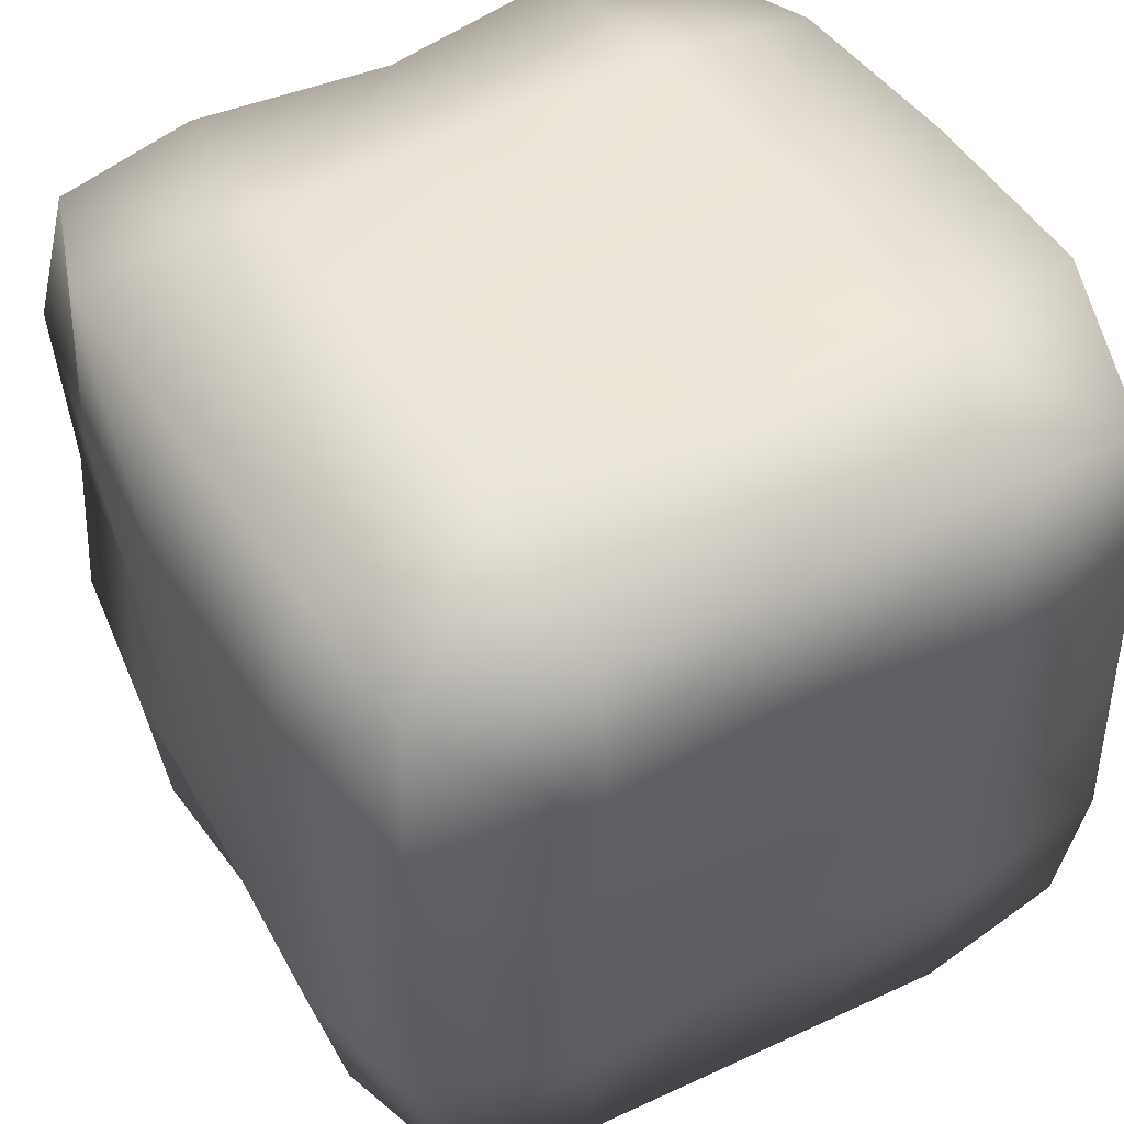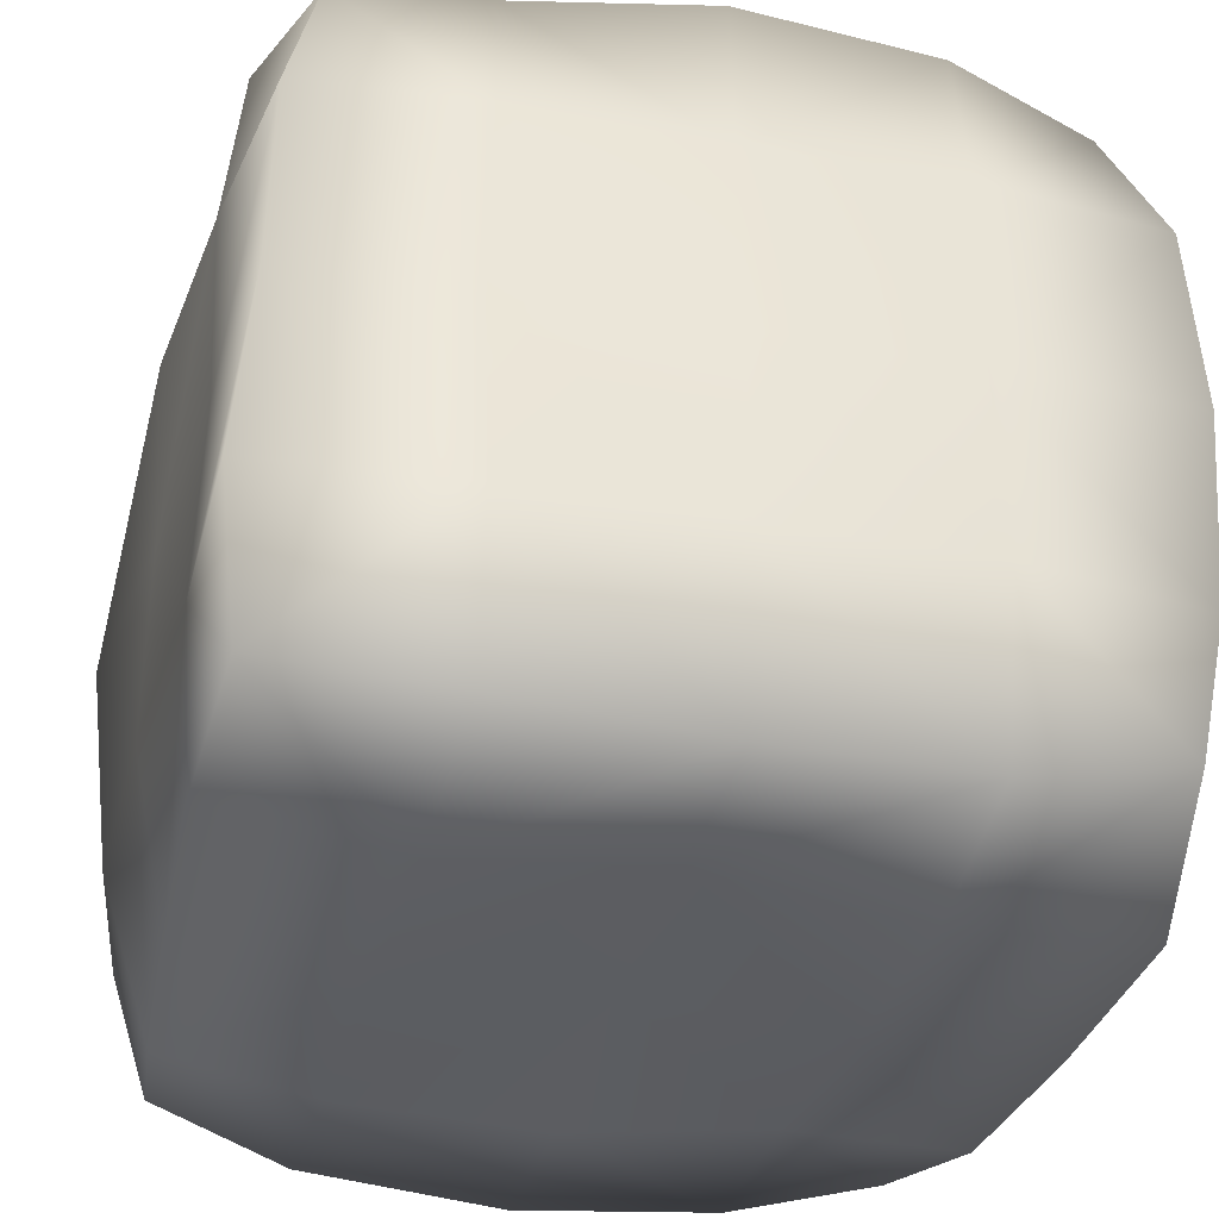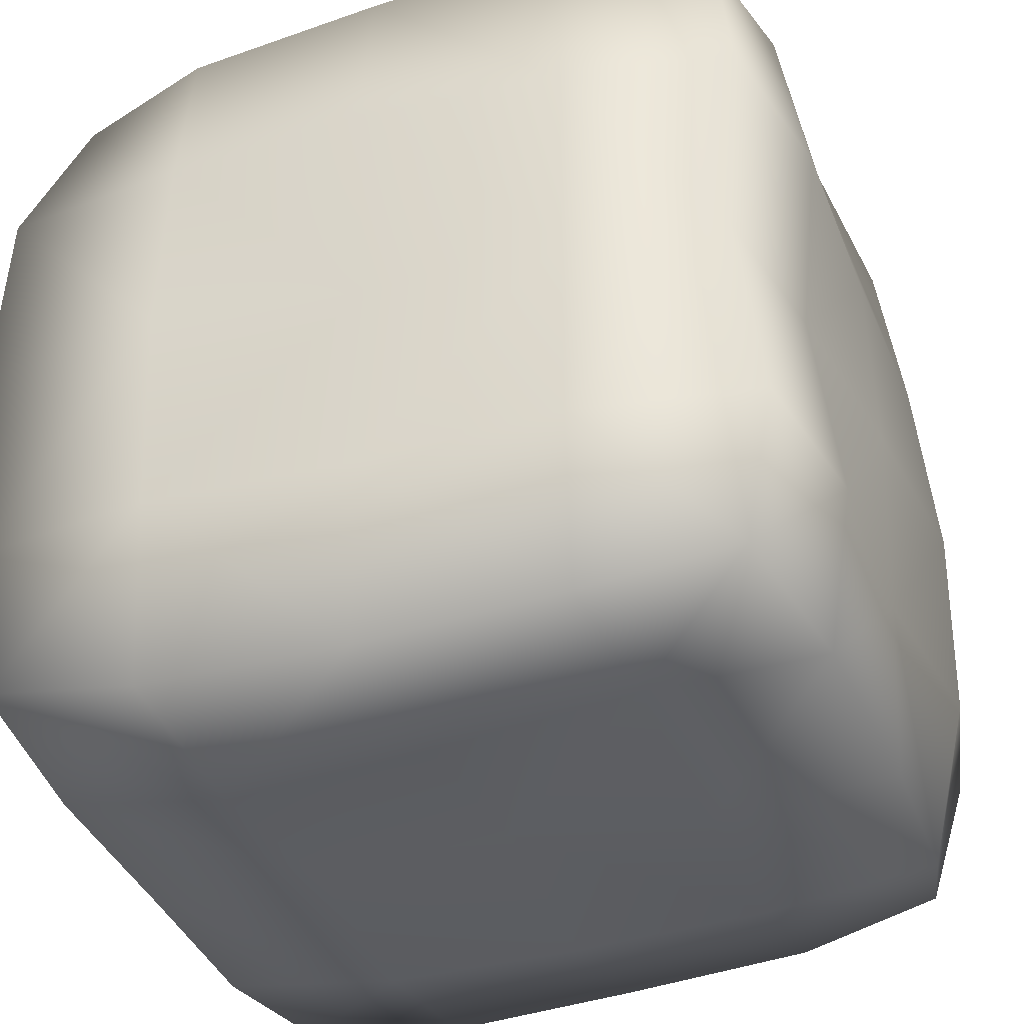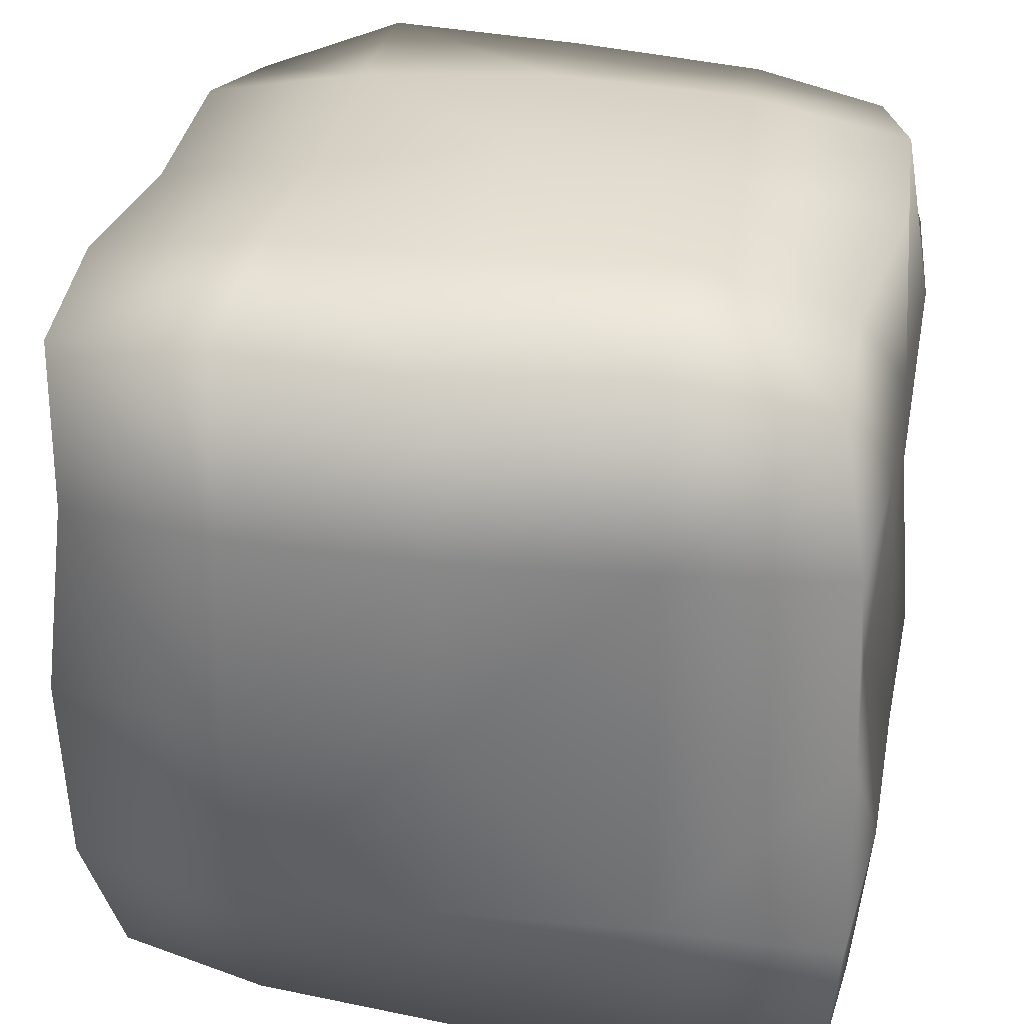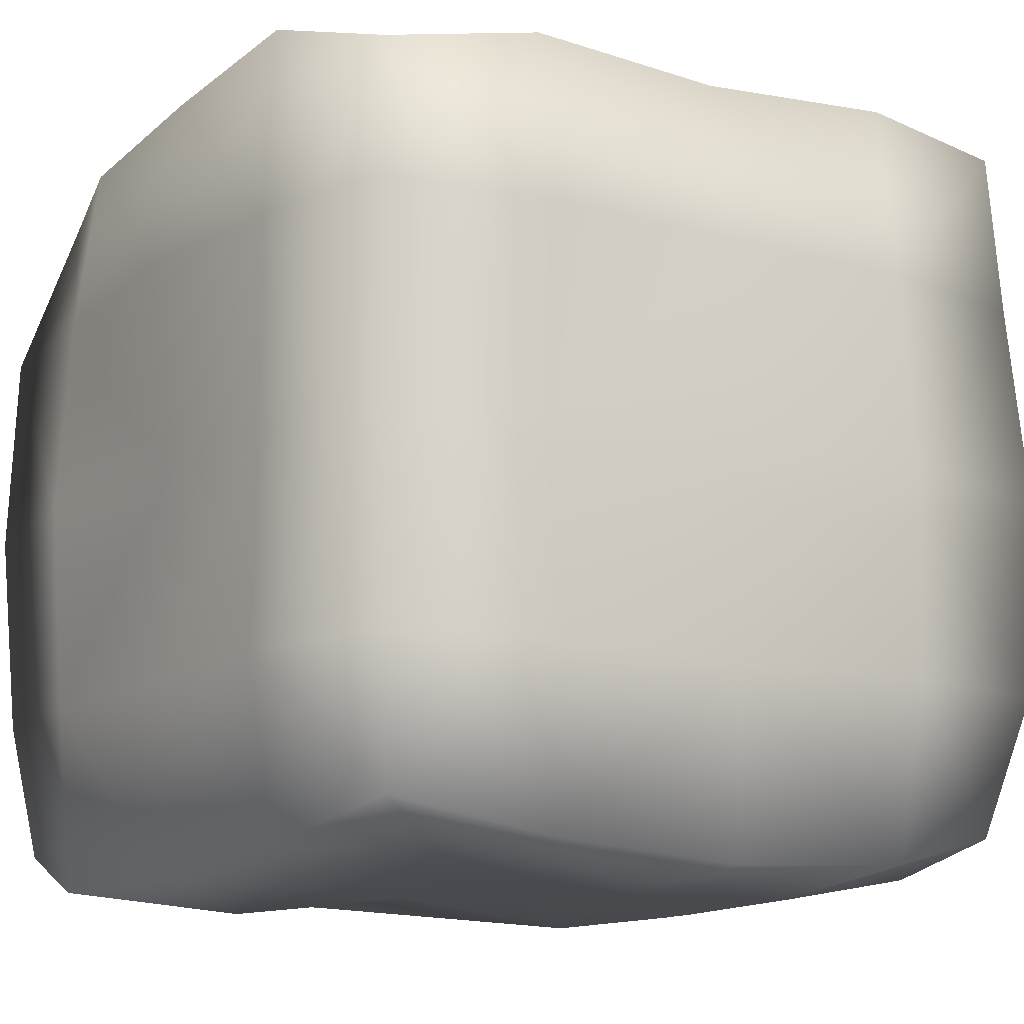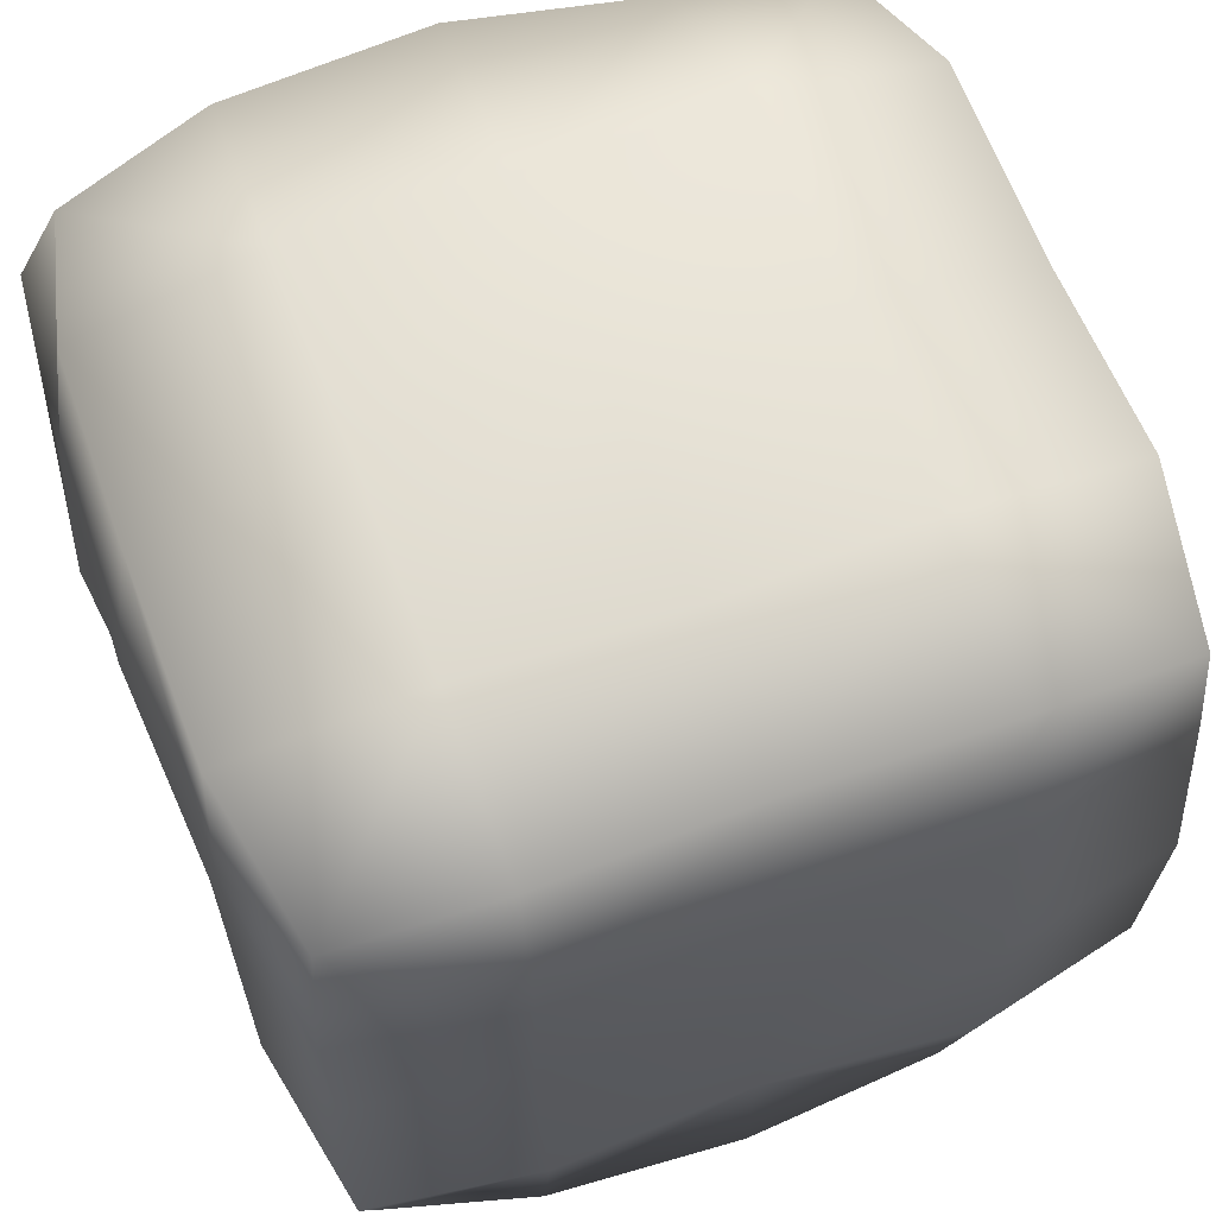
<metadata>
{"format":"obj","ext":"obj","renderer":"f3d","projection":"perspective","resolution":1024,"background":"white","views":[{"elev":50.8,"azim":-119.7,"up":"+Z"},{"elev":-36.7,"azim":-104.5,"up":"+Y"},{"elev":-35.5,"azim":20.5,"up":"+Y"},{"elev":31.1,"azim":-169.6,"up":"+Y"},{"elev":-12.5,"azim":57.1,"up":"+Y"},{"elev":63.3,"azim":69.4,"up":"+Y"}]}
</metadata>
<code>
o block
v -0.2623 -0.256 -0.2626
v -0.1425 -0.1425 -0.2768
v -0.1423 -0.2685 -0.2666
v -0.1424 6.9e-05 -0.2744
v -0.000485 0.000198 -0.2855
v 0.000111 -0.1422 -0.2847
v -0.2655 0.1408 -0.2639
v -0.1421 0.1422 -0.2811
v -0.000364 0.2536 -0.2711
v -0.000605 0.1437 -0.2947
v 0.1404 0.001956 -0.3036
v 0.1418 0.1427 -0.2894
v 0.1425 0.2683 -0.2701
v 0.2546 0.2528 -0.2505
v 0.2501 0.1405 -0.2674
v 0.267 -6e-05 -0.2701
v 0.1405 -0.2606 -0.248
v 0.142 -0.1412 -0.2858
v -0.2716 -0.141 0.2688
v -0.2639 -0.2387 0.2504
v -0.1425 -0.1423 0.2869
v -0.142 -0.2733 0.2753
v 0.000273 -0.2721 0.2703
v 1.7e-05 -0.1424 0.2794
v 4.2e-05 3.5e-05 0.2742
v -0.1431 -1.1e-05 0.2962
v -0.2786 1e-06 0.2784
v 0.1399 -0.2618 0.2641
v 0.1423 -0.1423 0.283
v 0.2421 -0.2377 0.2417
v 0.2658 -0.1413 0.2598
v 0.1409 0.000348 0.2786
v 0.2462 0.000132 0.2553
v -2e-05 0.1424 0.2931
v 0.1415 0.1428 0.2795
v 0.2447 0.2412 0.2495
v 2.6e-05 0.2682 0.2732
v -0.2731 0.1411 0.2737
v -0.1425 0.1425 0.2866
v -0.1424 -0.2835 -0.1424
v -0.2731 -0.266 -0.1425
v 0.000954 -0.265 -0.2586
v 6.4e-05 -0.2831 -0.1421
v -0.142 -0.2662 0.000528
v 0.000556 -0.2631 0.000384
v -0.2651 -0.2662 -0.00012
v 0.142 -0.2787 -0.1417
v 0.2421 -0.2398 -0.2377
v 0.2635 -0.2641 -0.1414
v 0.1424 -0.2809 -5.2e-05
v 0.2715 -0.271 1.9e-05
v 7.4e-05 -0.2751 0.1426
v 0.141 -0.2615 0.141
v 0.2645 -0.2591 0.1393
v -0.2625 -0.2623 0.1417
v -0.142 -0.2831 0.1424
v 0.2911 -0.1427 -0.1422
v 0.2639 -0.1413 -0.2636
v 0.2929 -0.000503 -0.1421
v 0.2774 -0.1426 8.9e-05
v 0.2813 -0.000127 -0.000218
v 0.2783 0.1419 -0.1427
v 0.2595 0.2668 -0.144
v 0.2766 0.1422 -8.3e-05
v 0.2528 0.2584 -0.001735
v 0.2648 0.000172 0.1411
v 0.2789 0.1423 0.1421
v 0.2581 0.2627 0.1417
v 0.2579 0.1416 0.26
v 0.283 -0.1417 0.1414
v 0.1407 0.2817 -0.1419
v 5e-06 0.2832 -0.1424
v 0.142 0.2728 -0.000176
v 0.001117 0.2999 -0.000213
v -0.1421 0.263 -0.2699
v -0.1423 0.2878 -0.1427
v -0.2486 0.239 -0.2414
v -0.1425 0.2867 -3.2e-05
v 4.3e-05 0.294 0.1425
v -0.1424 0.2874 0.1426
v -0.1407 0.2581 0.2704
v 0.1421 0.284 0.1425
v 0.1421 0.2756 0.2724
v -0.2482 0.2566 -0.1384
v -0.2762 0.1419 -0.1422
v -0.2671 -0.000475 -0.1424
v -0.2714 -0.000588 -0.2663
v -0.2793 -0.000393 0.000112
v -0.2772 0.1423 1.5e-05
v -0.2698 0.2667 4.5e-05
v -0.2856 -0.1427 -0.1423
v -0.2734 -0.1428 -0.2772
v -0.2865 -0.1424 1.7e-05
v -0.2785 -0.000158 0.1423
v -0.2901 -0.1422 0.1421
v -0.2637 0.2637 0.1417
v -0.2838 0.1424 0.1425
v -0.2378 0.2452 0.2456
f 67 65 68
f 65 67 64
f 66 64 67
f 70 30 54
f 30 53 54
f 28 53 30
f 28 52 53
f 30 29 28
f 29 30 31
f 33 29 31
f 32 29 33
f 32 24 29
f 24 28 29
f 28 24 23
f 21 23 24
f 23 21 22
f 23 52 28
f 23 56 52
f 22 56 23
f 20 56 22
f 21 20 22
f 19 20 21
f 26 19 21
f 27 19 26
f 26 38 27
f 38 26 39
f 34 32 35
f 32 34 25
f 39 25 34
f 25 39 26
f 21 25 26
f 25 21 24
f 24 32 25
f 35 37 34
f 33 35 32
f 12 9 13
f 14 12 13
f 12 14 15
f 4 7 8
f 8 9 10
f 9 12 10
f 11 10 12
f 15 11 12
f 11 15 16
f 5 2 4
f 8 5 4
f 5 8 10
f 10 11 5
f 18 5 11
f 5 18 6
f 2 5 6
f 16 18 11
f 17 6 18
f 1 2 3
f 73 71 74
f 74 71 72
f 72 78 74
f 78 72 76
f 74 82 73
f 82 74 79
f 78 79 74
f 79 78 80
f 81 79 80
f 79 83 82
f 72 75 76
f 77 76 75
f 97 89 94
f 94 89 88
f 94 88 95
f 95 88 93
f 95 93 55
f 96 89 97
f 97 98 96
f 20 95 55
f 56 20 55
f 44 55 46
f 55 93 46
f 93 91 46
f 93 86 91
f 88 86 93
f 88 85 86
f 85 88 89
f 91 87 92
f 87 91 86
f 89 84 85
f 90 84 89
f 89 96 90
f 40 42 43
f 47 48 49
f 50 49 51
f 49 50 47
f 45 47 50
f 47 45 43
f 44 43 45
f 43 44 40
f 46 40 44
f 40 46 41
f 46 91 41
f 55 44 56
f 44 52 56
f 52 44 45
f 52 45 53
f 53 45 50
f 53 50 54
f 54 50 51
f 60 54 51
f 49 60 51
f 60 49 57
f 59 60 57
f 60 59 61
f 62 61 59
f 61 62 64
f 64 66 61
f 70 61 66
f 61 70 60
f 54 60 70
f 49 48 57
f 57 48 58
f 58 59 57
f 65 62 63
f 64 62 65
f 36 67 68
f 69 67 36
f 33 67 69
f 67 33 66
f 33 70 66
f 31 70 33
f 30 70 31
f 39 98 38
f 98 39 81
f 34 81 39
f 81 34 37
f 37 35 83
f 83 35 36
f 36 35 69
f 35 33 69
f 7 4 87
f 77 8 7
f 8 77 75
f 9 8 75
f 87 2 92
f 2 87 4
f 18 16 58
f 48 18 58
f 18 48 17
f 6 17 42
f 42 2 6
f 2 42 3
f 2 1 92
f 71 65 63
f 65 82 68
f 82 65 73
f 65 71 73
f 96 78 90
f 80 78 96
f 98 80 96
f 81 80 98
f 37 79 81
f 83 79 37
f 36 82 83
f 82 36 68
f 14 71 63
f 71 14 13
f 9 71 13
f 71 9 72
f 75 72 9
f 76 77 84
f 84 78 76
f 78 84 90
f 98 97 38
f 94 38 97
f 38 94 27
f 27 94 19
f 19 94 95
f 19 95 20
f 1 91 92
f 86 7 87
f 85 7 86
f 85 77 7
f 84 77 85
f 1 40 41
f 40 1 3
f 42 40 3
f 17 43 42
f 43 17 47
f 48 47 17
f 91 1 41
f 59 58 16
f 15 59 16
f 59 15 62
f 14 62 15
f 62 14 63

</code>
